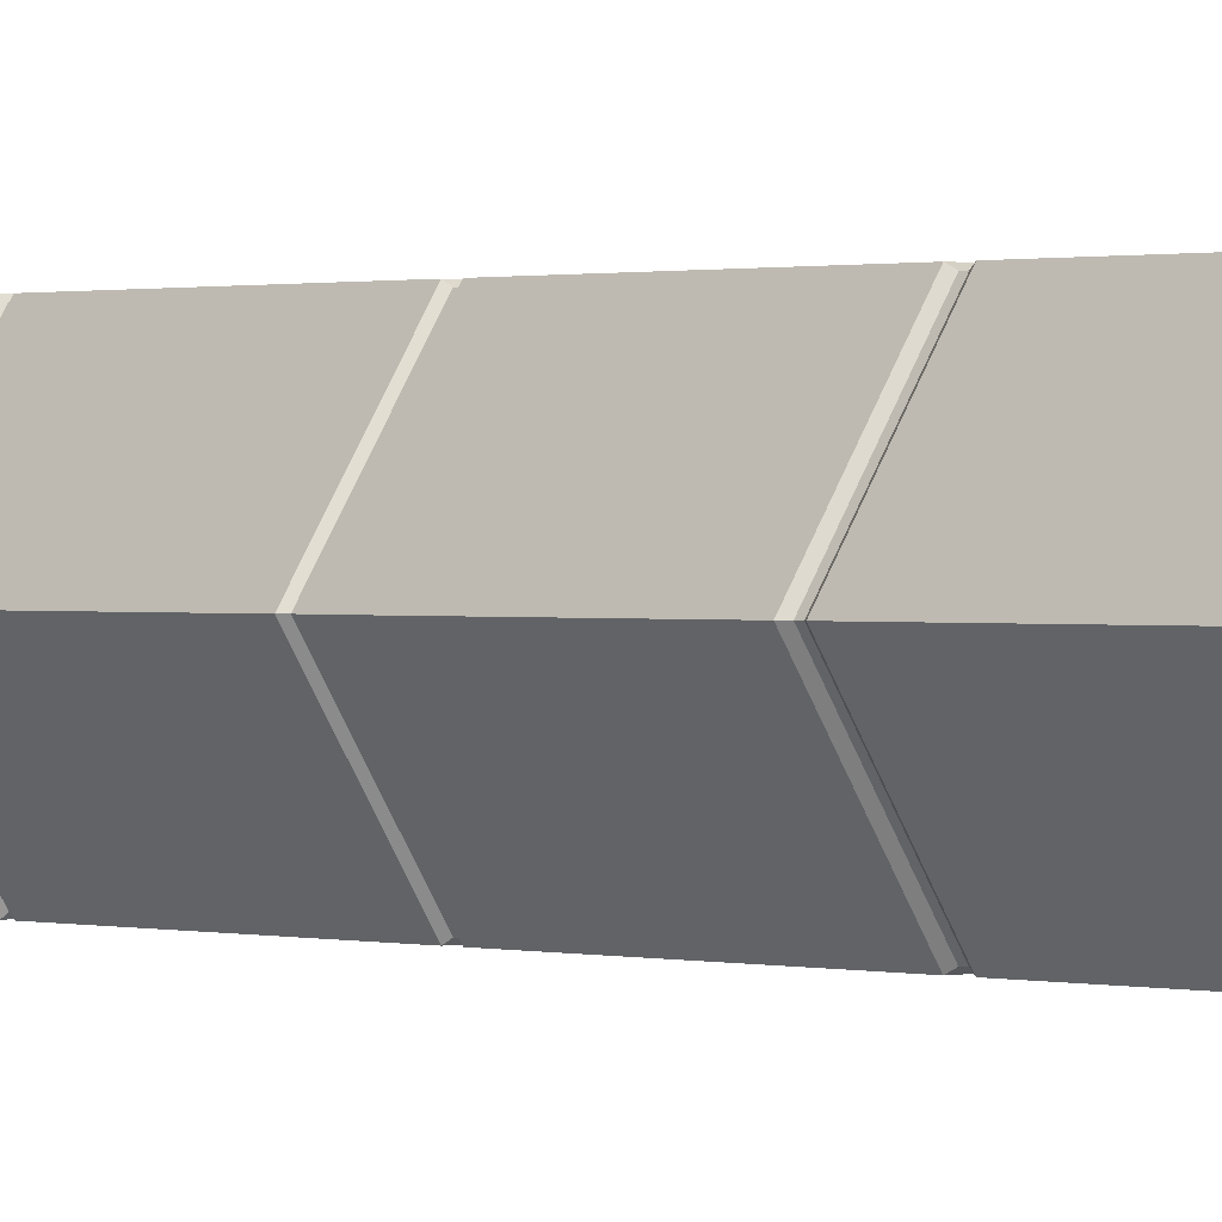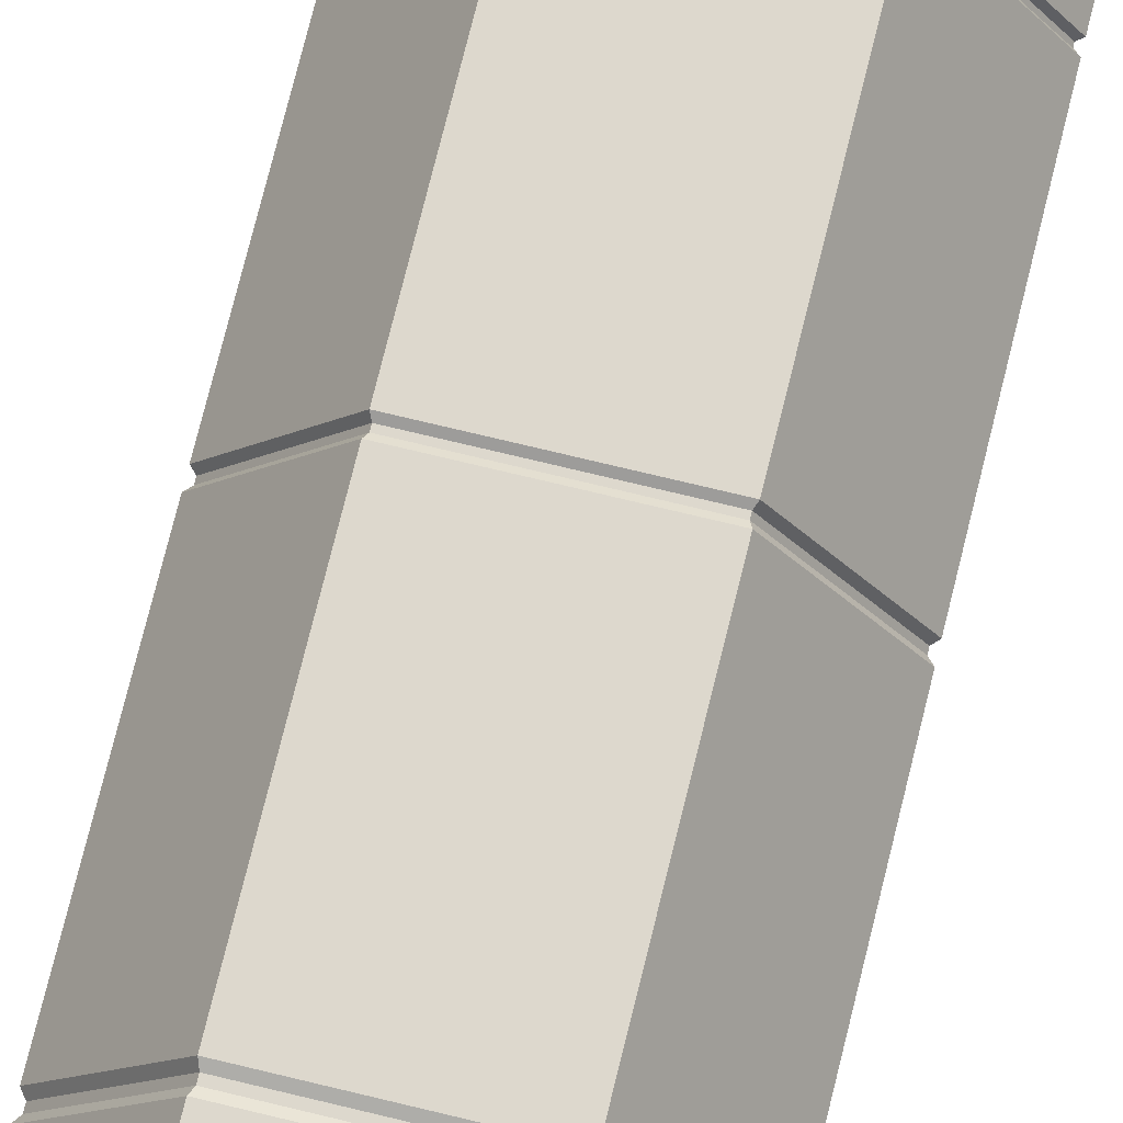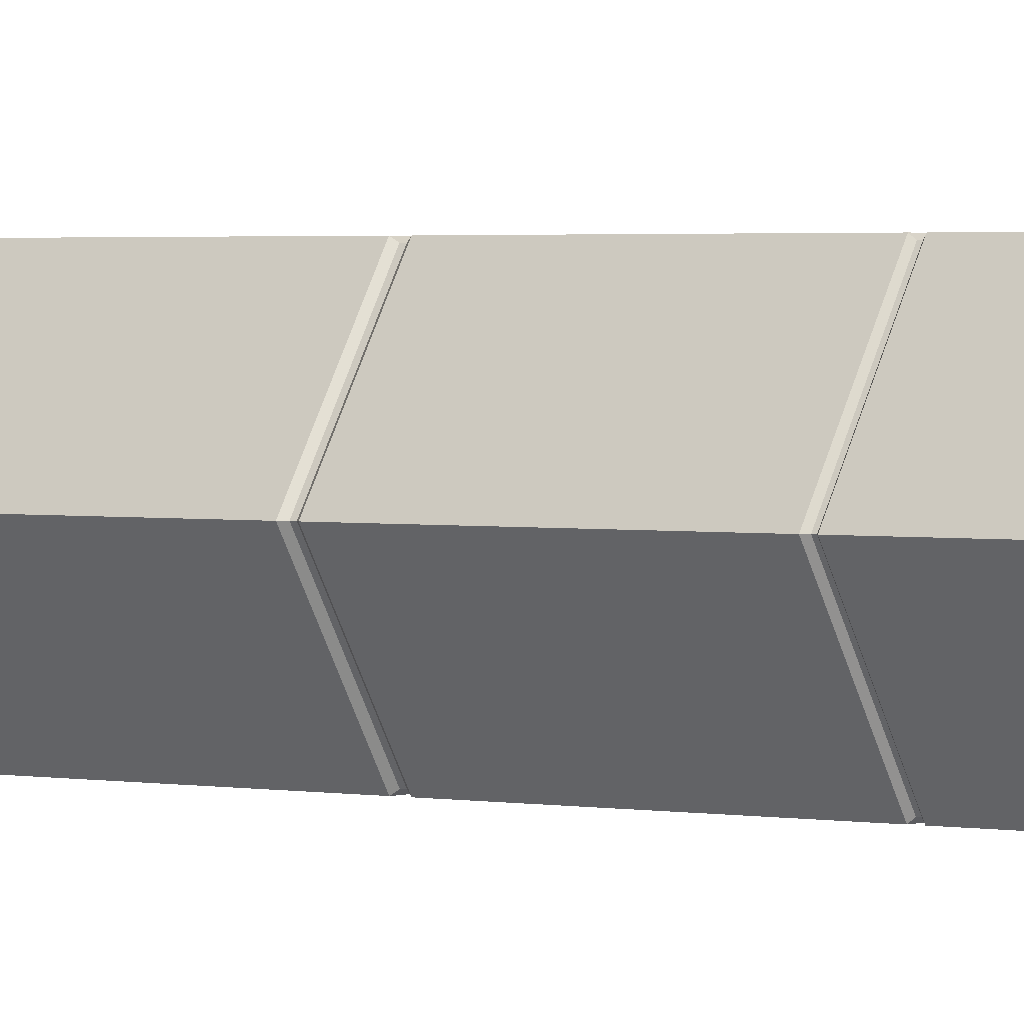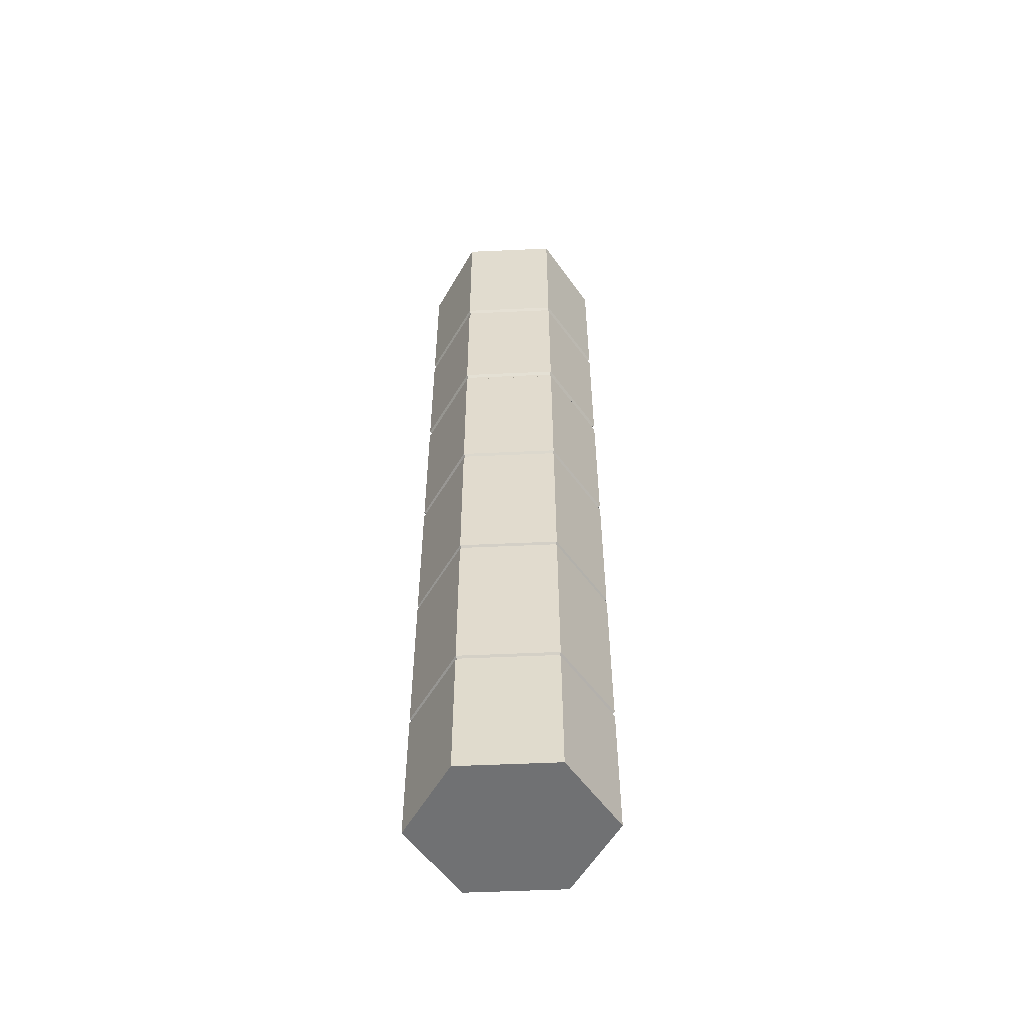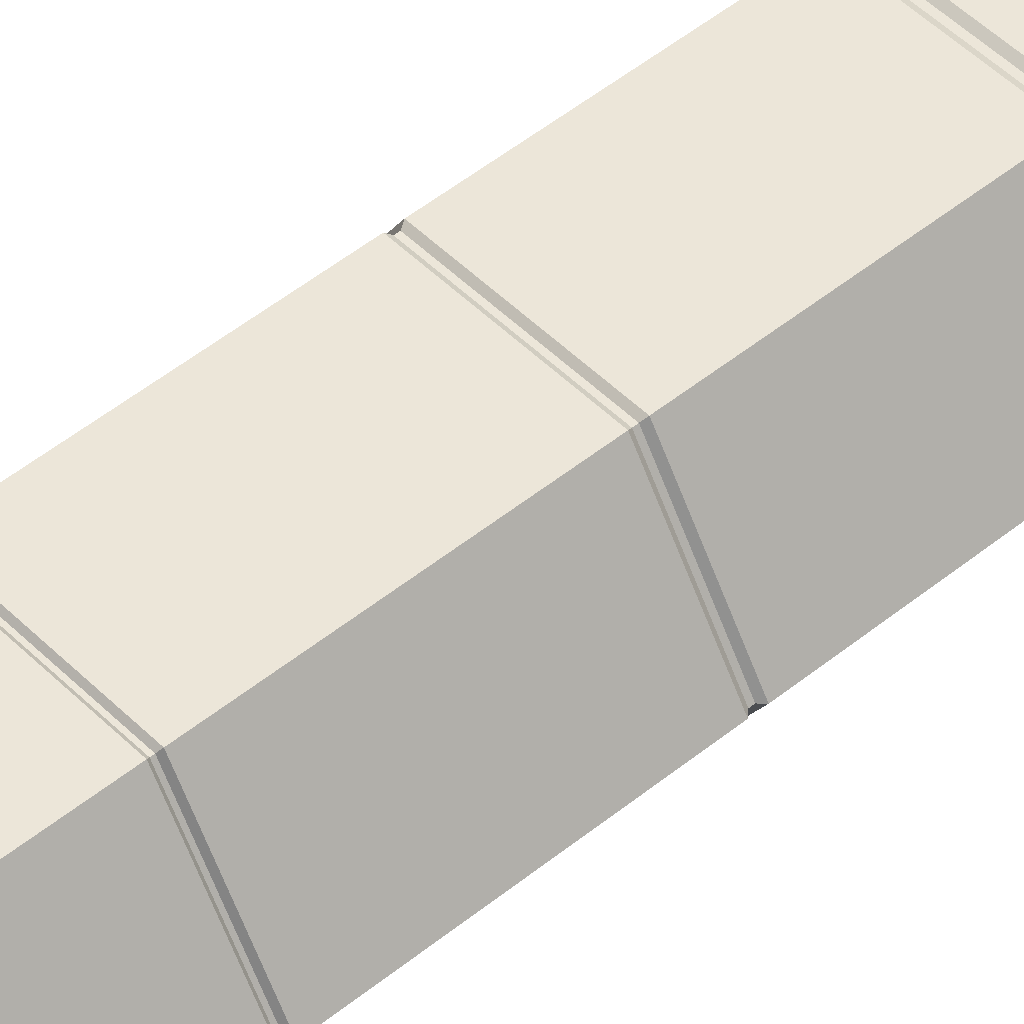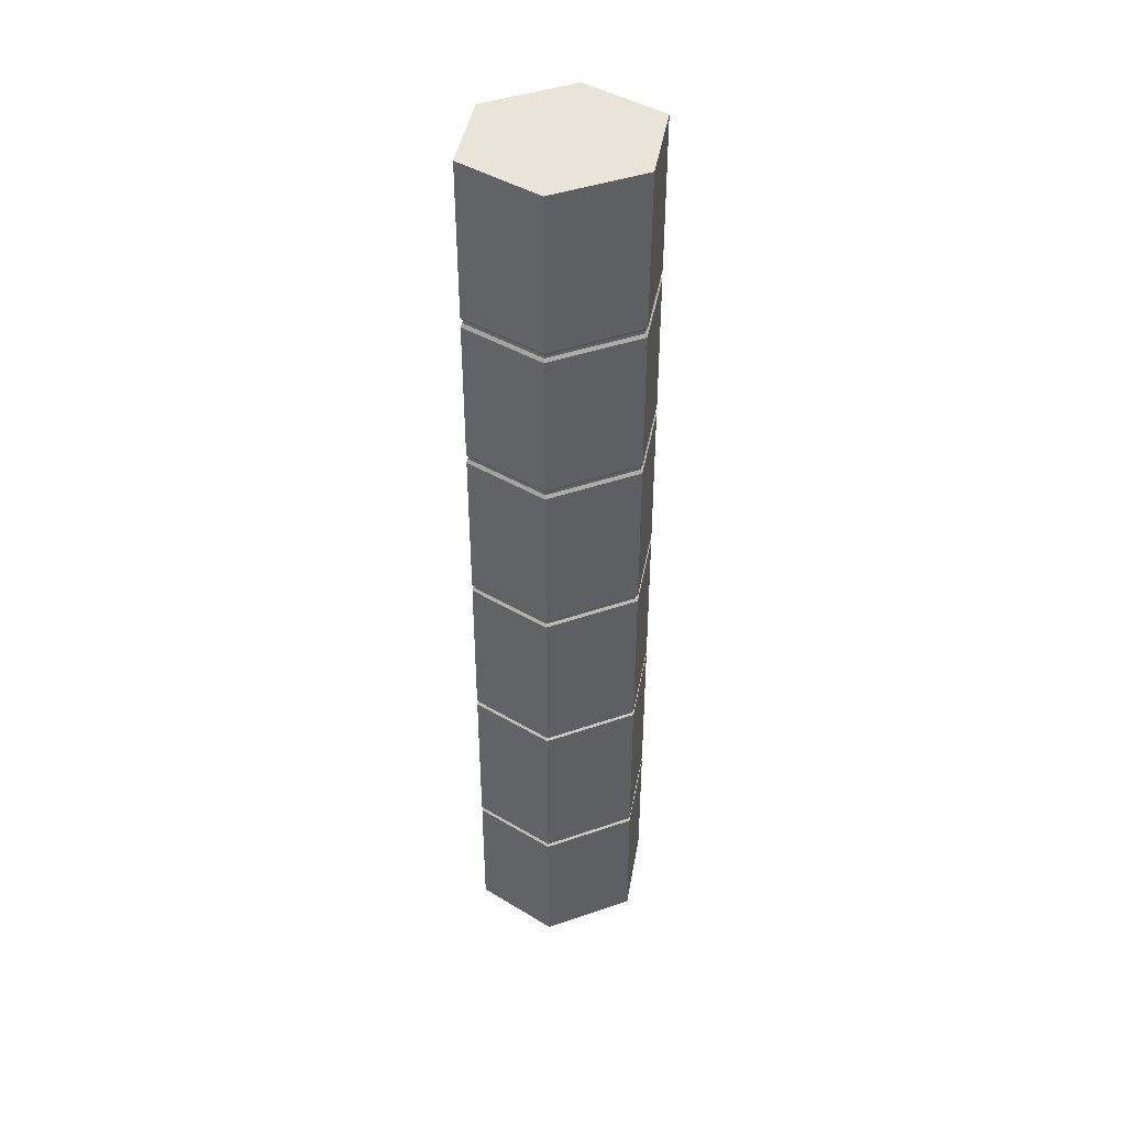
<metadata>
{"format":"obj","ext":"obj","renderer":"f3d","projection":"perspective","resolution":1024,"background":"white","views":[{"elev":0.6,"azim":138.9,"up":"+Z"},{"elev":72.1,"azim":-166.3,"up":"+Z"},{"elev":1.8,"azim":-52.9,"up":"+Z"},{"elev":-55.1,"azim":2.7,"up":"+Y"},{"elev":48.7,"azim":47.7,"up":"+Z"},{"elev":43.3,"azim":-22.2,"up":"+Y"}]}
</metadata>
<code>
g default
v 17.96 -0 -28.69
v 0 -0 -28.69
v -8.98 -0 -14.34
v 0 -0 0
v 17.96 -0 0
v 26.94 -0 -14.34
v 17.96 180 -28.69
v 0 180 -28.69
v -8.98 180 -14.34
v 0 180 0
v 17.96 180 0
v 26.94 180 -14.34
v 8.98 -0 -14.34
v 8.98 180 -14.34
v 17.96 150.8 -0.3456
v 0 150.8 -0.3456
v -8.98 150.8 -14.34
v 0 150.8 -28.34
v 17.96 150.8 -28.34
v 26.94 150.8 -14.34
v 17.96 122 -0.3456
v 0 122 -0.3456
v -8.98 122 -14.34
v 0 122 -28.34
v 17.96 122 -28.34
v 26.94 122 -14.34
v 17.96 90.89 -0.3456
v 0 90.89 -0.3456
v -8.98 90.89 -14.34
v 0 90.89 -28.34
v 17.96 90.89 -28.34
v 26.94 90.89 -14.34
v 17.96 59.77 -0.3456
v 0 59.77 -0.3456
v -8.98 59.77 -14.34
v 0 59.77 -28.34
v 17.96 59.77 -28.34
v 26.94 59.77 -14.34
v 17.96 27.67 -0.3456
v 0 27.67 -0.3456
v -8.98 27.67 -14.34
v 0 27.67 -28.34
v 17.96 27.67 -28.34
v 26.94 27.67 -14.34
v 17.96 26.59 -0.3456
v 0 26.59 -0.3456
v -8.98 26.59 -14.34
v 0 26.59 -28.34
v 17.96 26.59 -28.34
v 26.94 26.59 -14.34
v 17.96 58.71 -0.3456
v 0 58.71 -0.3456
v -8.98 58.71 -14.34
v 0 58.71 -28.34
v 17.96 58.71 -28.34
v 26.94 58.71 -14.34
v 17.96 89.46 -0.3456
v 0 89.46 -0.3456
v -8.98 89.46 -14.34
v 0 89.46 -28.34
v 17.96 89.46 -28.34
v 26.94 89.46 -14.34
v 17.96 120.1 -0.3456
v 0 120.1 -0.3456
v -8.98 120.1 -14.34
v 0 120.1 -28.34
v 17.96 120.1 -28.34
v 26.94 120.1 -14.34
v 17.96 148.9 -0.3456
v 0 148.9 -0.3456
v -8.98 148.9 -14.34
v 0 148.9 -28.34
v 17.96 148.9 -28.34
v 26.94 148.9 -14.34
v 17.96 26.59 -0.3456
v 0 26.59 -0.3456
v 17.96 27.67 -0.3456
v 0 27.67 -0.3456
v -8.98 26.59 -14.34
v -8.98 27.67 -14.34
v 0 26.59 -28.34
v 0 27.67 -28.34
v 17.96 26.59 -28.34
v 17.96 27.67 -28.34
v 26.94 26.59 -14.34
v 26.94 27.67 -14.34
v 17.96 58.71 -0.3456
v 0 58.71 -0.3456
v 17.96 59.77 -0.3456
v 0 59.77 -0.3456
v -8.98 58.71 -14.34
v -8.98 59.77 -14.34
v 0 58.71 -28.34
v 0 59.77 -28.34
v 17.96 58.71 -28.34
v 17.96 59.77 -28.34
v 26.94 58.71 -14.34
v 26.94 59.77 -14.34
v 17.96 89.46 -0.3456
v 0 89.46 -0.3456
v 17.96 90.89 -0.3456
v 0 90.89 -0.3456
v -8.98 89.46 -14.34
v -8.98 90.89 -14.34
v 0 89.46 -28.34
v 0 90.89 -28.34
v 17.96 89.46 -28.34
v 17.96 90.89 -28.34
v 26.94 89.46 -14.34
v 26.94 90.89 -14.34
v 17.96 120.1 -0.3456
v 0 120.1 -0.3456
v 17.96 122 -0.3456
v 0 122 -0.3456
v -8.98 120.1 -14.34
v -8.98 122 -14.34
v 0 120.1 -28.34
v 0 122 -28.34
v 17.96 120.1 -28.34
v 17.96 122 -28.34
v 26.94 120.1 -14.34
v 26.94 122 -14.34
v 17.96 148.9 -0.3456
v 0 148.9 -0.3456
v 17.96 150.8 -0.3456
v 0 150.8 -0.3456
v -8.98 148.9 -14.34
v -8.98 150.8 -14.34
v 0 148.9 -28.34
v 0 150.8 -28.34
v 17.96 148.9 -28.34
v 17.96 150.8 -28.34
v 26.94 148.9 -14.34
v 26.94 150.8 -14.34
v 17.73 26.95 -0.7074
v 0.232 26.95 -0.7074
v 17.73 27.3 -0.7074
v 0.232 27.3 -0.7074
v -8.516 26.95 -14.34
v -8.516 27.3 -14.34
v 0.232 26.95 -27.98
v 0.232 27.3 -27.98
v 17.73 26.95 -27.98
v 17.73 27.3 -27.98
v 26.48 26.95 -14.34
v 26.48 27.3 -14.34
v 17.73 59.07 -0.7074
v 0.232 59.07 -0.7074
v 17.73 59.41 -0.7074
v 0.232 59.41 -0.7074
v -8.516 59.07 -14.34
v -8.516 59.41 -14.34
v 0.232 59.07 -27.98
v 0.232 59.41 -27.98
v 17.73 59.07 -27.98
v 17.73 59.41 -27.98
v 26.48 59.07 -14.34
v 26.48 59.41 -14.34
v 17.73 89.94 -0.7074
v 0.232 89.94 -0.7074
v 17.73 90.41 -0.7074
v 0.232 90.41 -0.7074
v -8.516 89.94 -14.34
v -8.516 90.41 -14.34
v 0.232 89.94 -27.98
v 0.232 90.41 -27.98
v 17.73 89.94 -27.98
v 17.73 90.41 -27.98
v 26.48 89.94 -14.34
v 26.48 90.41 -14.34
v 17.73 120.7 -0.7074
v 0.232 120.7 -0.7074
v 17.73 121.3 -0.7074
v 0.232 121.3 -0.7074
v -8.516 120.7 -14.34
v -8.516 121.3 -14.34
v 0.232 120.7 -27.98
v 0.232 121.3 -27.98
v 17.73 120.7 -27.98
v 17.73 121.3 -27.98
v 26.48 120.7 -14.34
v 26.48 121.3 -14.34
v 17.73 149.6 -0.7074
v 0.232 149.6 -0.7074
v 17.73 150.2 -0.7074
v 0.232 150.2 -0.7074
v -8.516 149.6 -14.34
v -8.516 150.2 -14.34
v 0.232 149.6 -27.98
v 0.232 150.2 -27.98
v 17.73 149.6 -27.98
v 17.73 150.2 -27.98
v 26.48 149.6 -14.34
v 26.48 150.2 -14.34
g Totem_Pole_Unwrapped:pCylinder1
f 1 2 48 49
f 2 3 47 48
f 3 4 46 47
f 4 5 45 46
f 5 6 50 45
f 6 1 49 50
f 2 1 13
f 3 2 13
f 4 3 13
f 5 4 13
f 6 5 13
f 1 6 13
f 7 8 14
f 8 9 14
f 9 10 14
f 10 11 14
f 11 12 14
f 12 7 14
f 16 15 11 10
f 17 16 10 9
f 18 17 9 8
f 19 18 8 7
f 20 19 7 12
f 15 20 12 11
f 22 21 69 70
f 23 22 70 71
f 24 23 71 72
f 25 24 72 73
f 26 25 73 74
f 21 26 74 69
f 28 27 63 64
f 29 28 64 65
f 30 29 65 66
f 31 30 66 67
f 32 31 67 68
f 27 32 68 63
f 34 33 57 58
f 35 34 58 59
f 36 35 59 60
f 37 36 60 61
f 38 37 61 62
f 33 38 62 57
f 40 39 51 52
f 41 40 52 53
f 42 41 53 54
f 43 42 54 55
f 44 43 55 56
f 39 44 56 51
f 136 135 137 138
f 139 136 138 140
f 141 139 140 142
f 143 141 142 144
f 145 143 144 146
f 135 145 146 137
f 148 147 149 150
f 151 148 150 152
f 153 151 152 154
f 155 153 154 156
f 157 155 156 158
f 147 157 158 149
f 160 159 161 162
f 163 160 162 164
f 165 163 164 166
f 167 165 166 168
f 169 167 168 170
f 159 169 170 161
f 172 171 173 174
f 175 172 174 176
f 177 175 176 178
f 179 177 178 180
f 181 179 180 182
f 171 181 182 173
f 184 183 185 186
f 187 184 186 188
f 189 187 188 190
f 191 189 190 192
f 193 191 192 194
f 183 193 194 185
f 46 45 75 76
f 39 40 78 77
f 47 46 76 79
f 40 41 80 78
f 48 47 79 81
f 41 42 82 80
f 49 48 81 83
f 42 43 84 82
f 50 49 83 85
f 43 44 86 84
f 45 50 85 75
f 44 39 77 86
f 52 51 87 88
f 33 34 90 89
f 53 52 88 91
f 34 35 92 90
f 54 53 91 93
f 35 36 94 92
f 55 54 93 95
f 36 37 96 94
f 56 55 95 97
f 37 38 98 96
f 51 56 97 87
f 38 33 89 98
f 58 57 99 100
f 27 28 102 101
f 59 58 100 103
f 28 29 104 102
f 60 59 103 105
f 29 30 106 104
f 61 60 105 107
f 30 31 108 106
f 62 61 107 109
f 31 32 110 108
f 57 62 109 99
f 32 27 101 110
f 64 63 111 112
f 21 22 114 113
f 65 64 112 115
f 22 23 116 114
f 66 65 115 117
f 23 24 118 116
f 67 66 117 119
f 24 25 120 118
f 68 67 119 121
f 25 26 122 120
f 63 68 121 111
f 26 21 113 122
f 70 69 123 124
f 15 16 126 125
f 71 70 124 127
f 16 17 128 126
f 72 71 127 129
f 17 18 130 128
f 73 72 129 131
f 18 19 132 130
f 74 73 131 133
f 19 20 134 132
f 69 74 133 123
f 20 15 125 134
f 76 75 135 136
f 77 78 138 137
f 79 76 136 139
f 78 80 140 138
f 81 79 139 141
f 80 82 142 140
f 83 81 141 143
f 82 84 144 142
f 85 83 143 145
f 84 86 146 144
f 75 85 145 135
f 86 77 137 146
f 88 87 147 148
f 89 90 150 149
f 91 88 148 151
f 90 92 152 150
f 93 91 151 153
f 92 94 154 152
f 95 93 153 155
f 94 96 156 154
f 97 95 155 157
f 96 98 158 156
f 87 97 157 147
f 98 89 149 158
f 100 99 159 160
f 101 102 162 161
f 103 100 160 163
f 102 104 164 162
f 105 103 163 165
f 104 106 166 164
f 107 105 165 167
f 106 108 168 166
f 109 107 167 169
f 108 110 170 168
f 99 109 169 159
f 110 101 161 170
f 112 111 171 172
f 113 114 174 173
f 115 112 172 175
f 114 116 176 174
f 117 115 175 177
f 116 118 178 176
f 119 117 177 179
f 118 120 180 178
f 121 119 179 181
f 120 122 182 180
f 111 121 181 171
f 122 113 173 182
f 124 123 183 184
f 125 126 186 185
f 127 124 184 187
f 126 128 188 186
f 129 127 187 189
f 128 130 190 188
f 131 129 189 191
f 130 132 192 190
f 133 131 191 193
f 132 134 194 192
f 123 133 193 183
f 134 125 185 194

</code>
